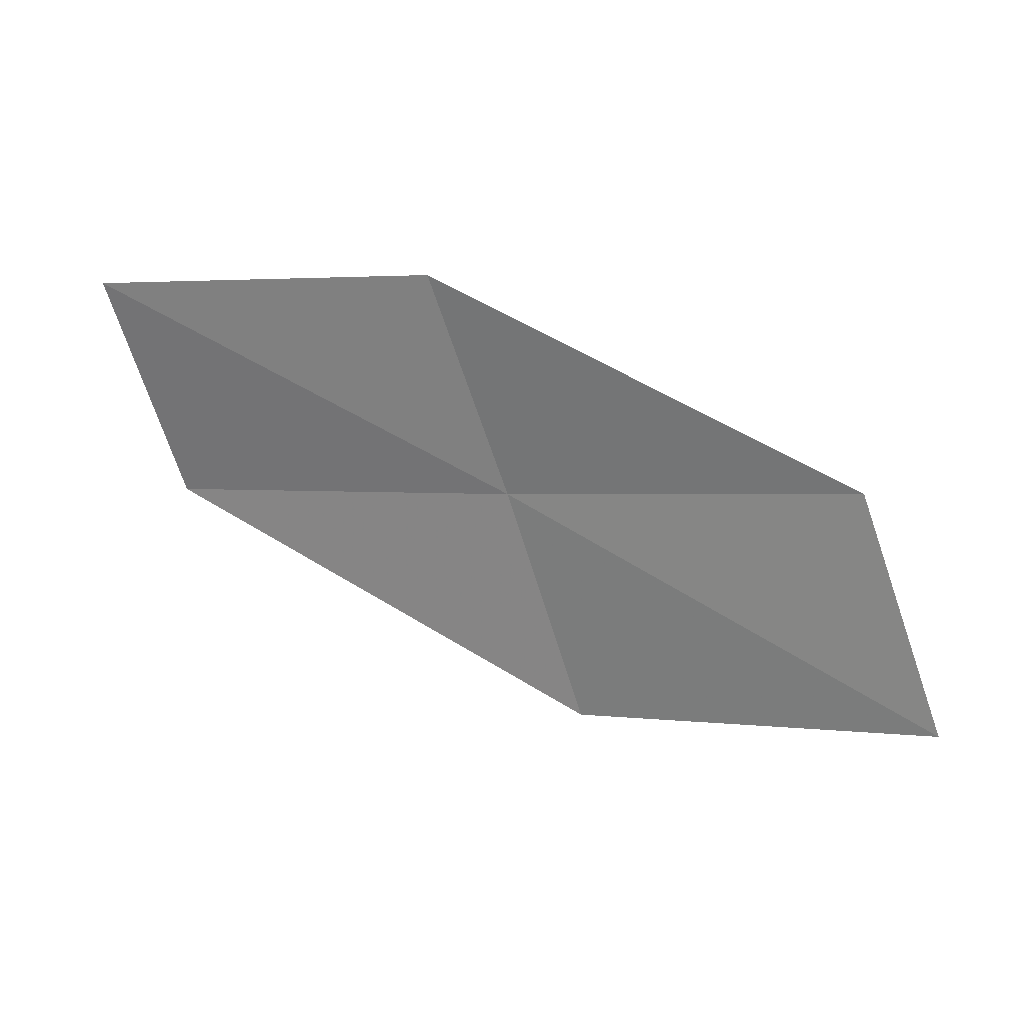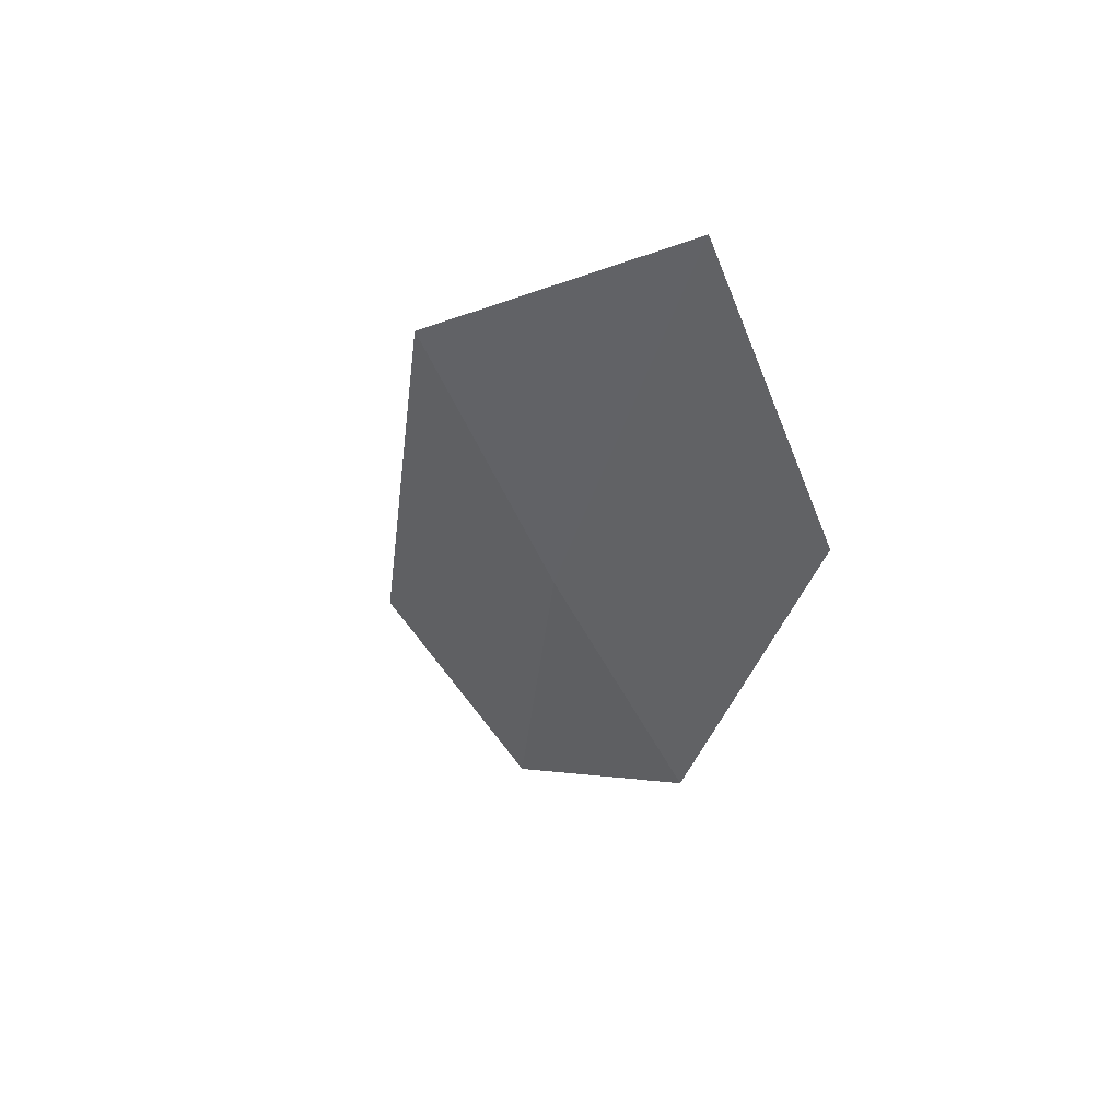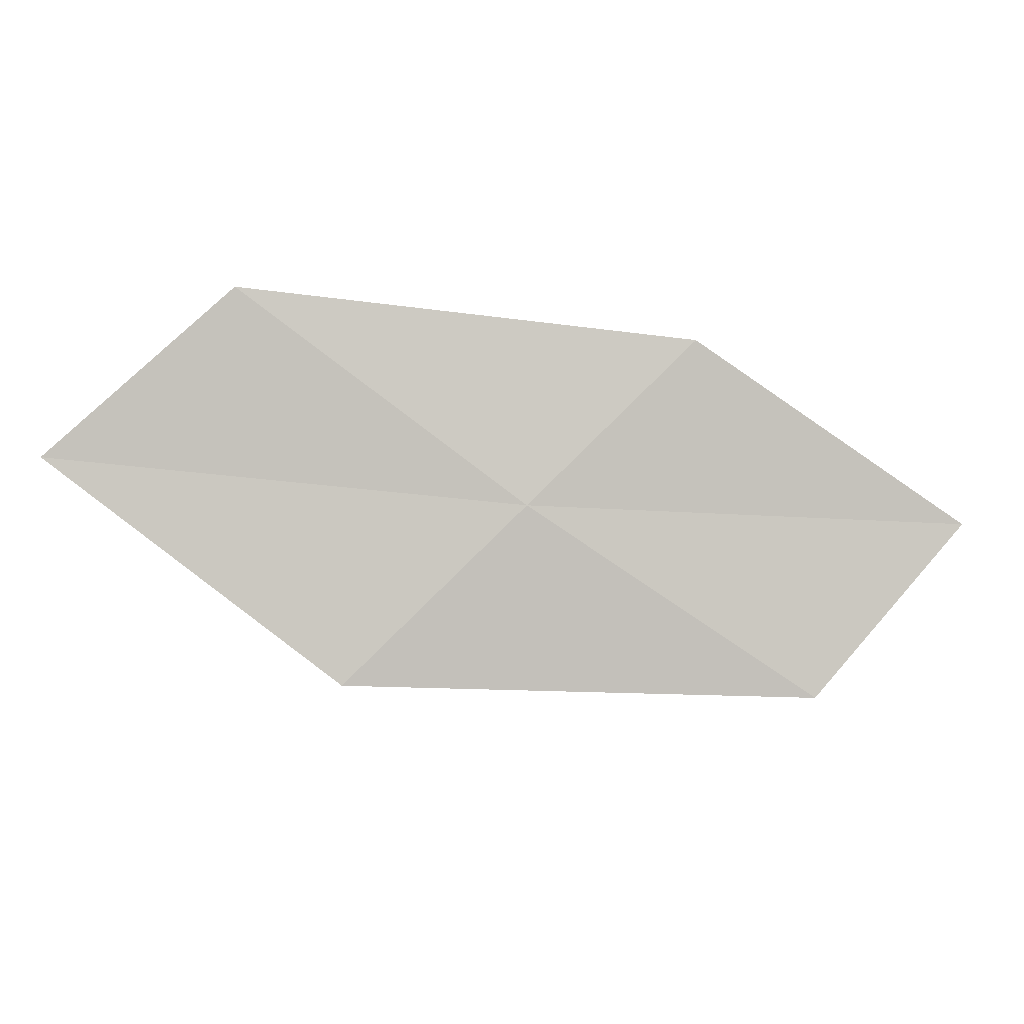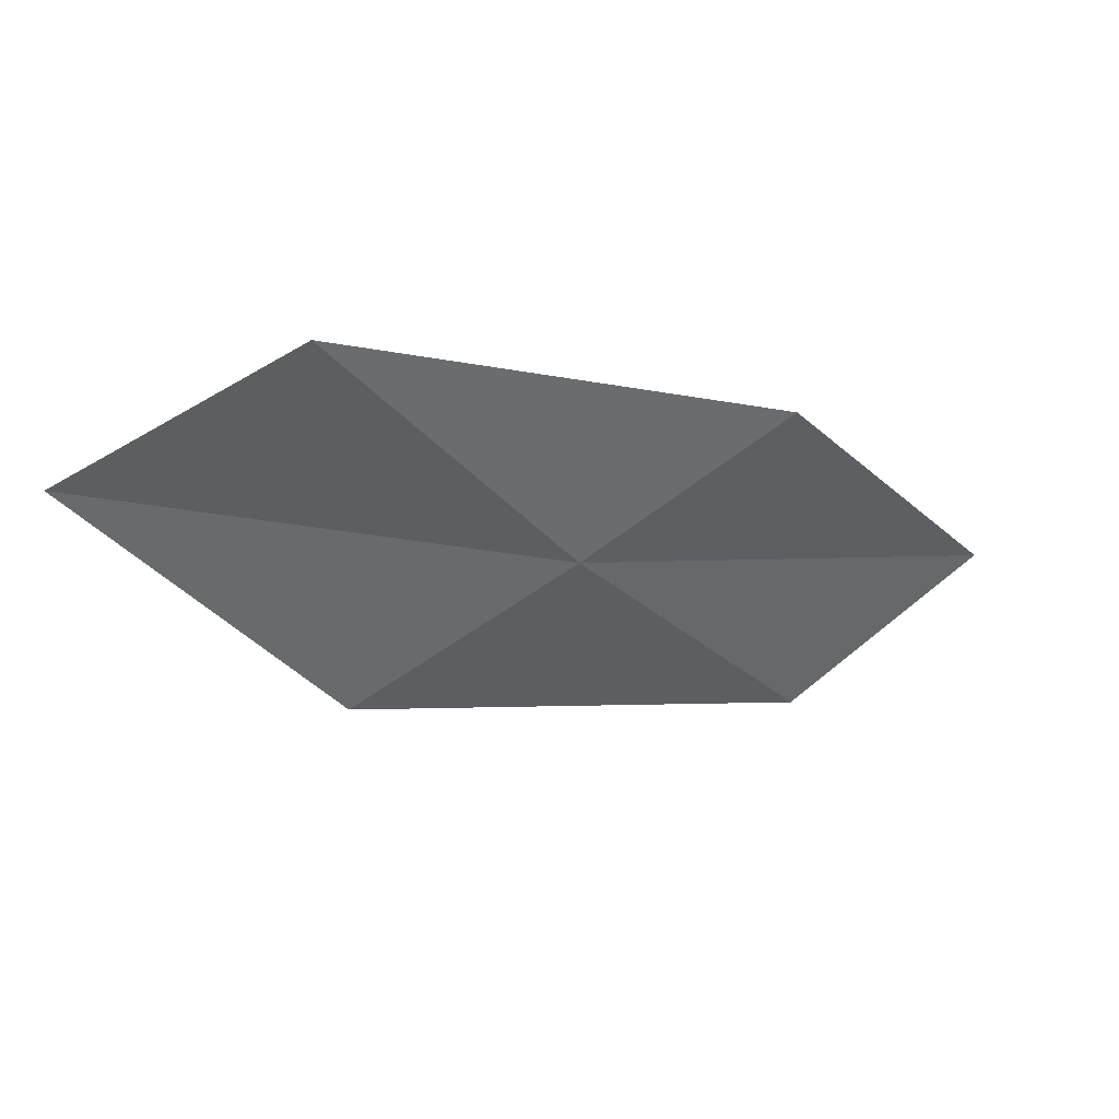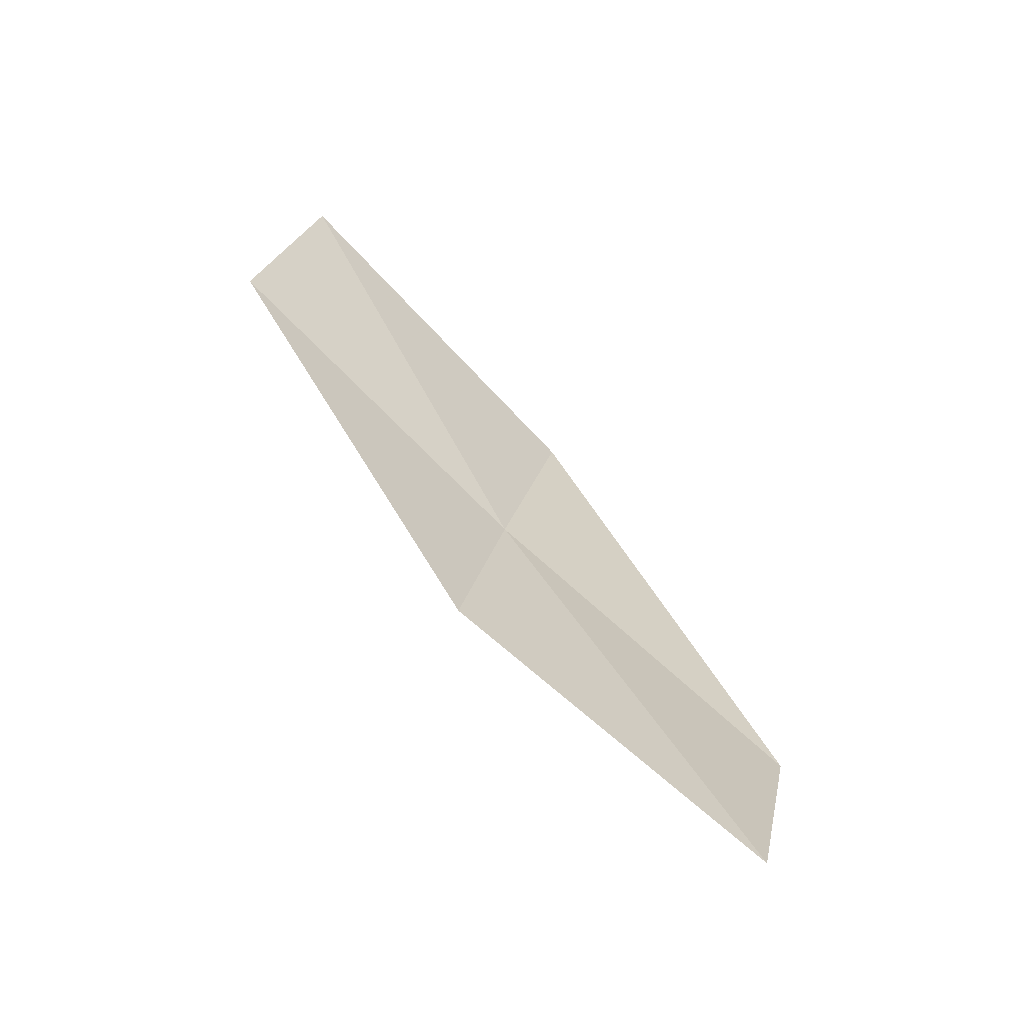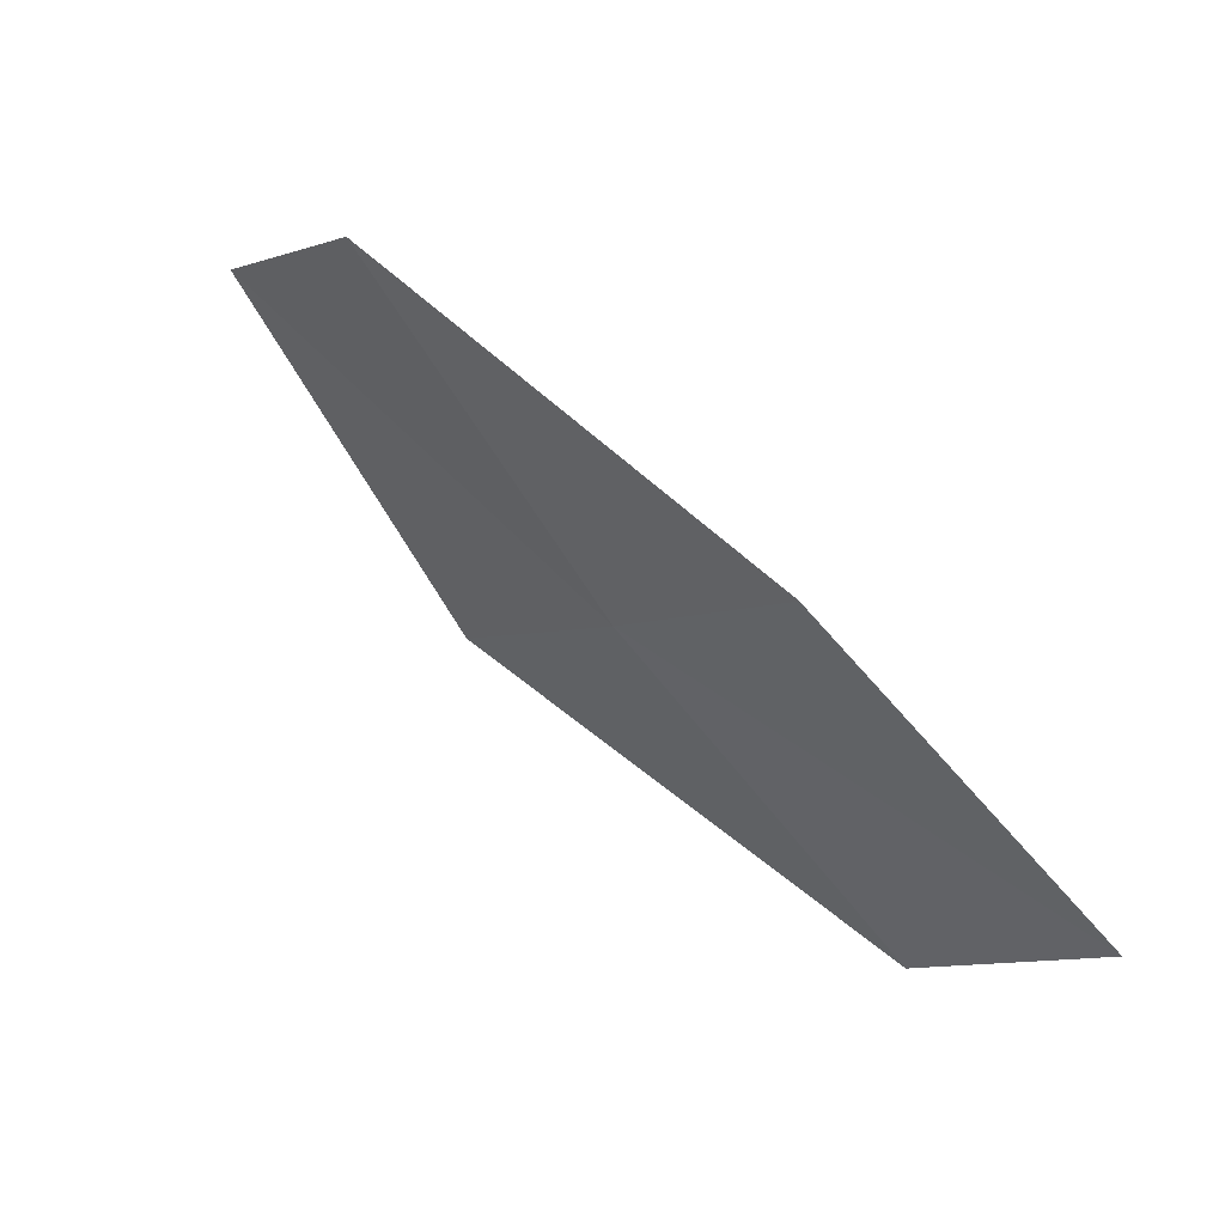
<metadata>
{"format":"obj","ext":"obj","renderer":"f3d","projection":"perspective","resolution":1024,"background":"white","views":[{"elev":77.6,"azim":-2.4,"up":"+Y"},{"elev":3.6,"azim":78.6,"up":"+Z"},{"elev":-47.6,"azim":142.1,"up":"+Y"},{"elev":-10.0,"azim":122.8,"up":"+Y"},{"elev":50.5,"azim":-148.5,"up":"+Y"},{"elev":-74.5,"azim":147.1,"up":"+Z"}]}
</metadata>
<code>
v 10.09 -18.87 3.637
v 8.036 -19.48 3.376
v 7.677 -18.6 2.275
v 9.675 -18.08 2.49
v 10.51 -19.65 4.916
v 12.1 -18.04 3.913
v 12.55 -18.72 5.235
f 1 3 2
f 1 4 3
f 1 2 5
f 1 6 4
f 1 5 7
f 1 7 6

</code>
